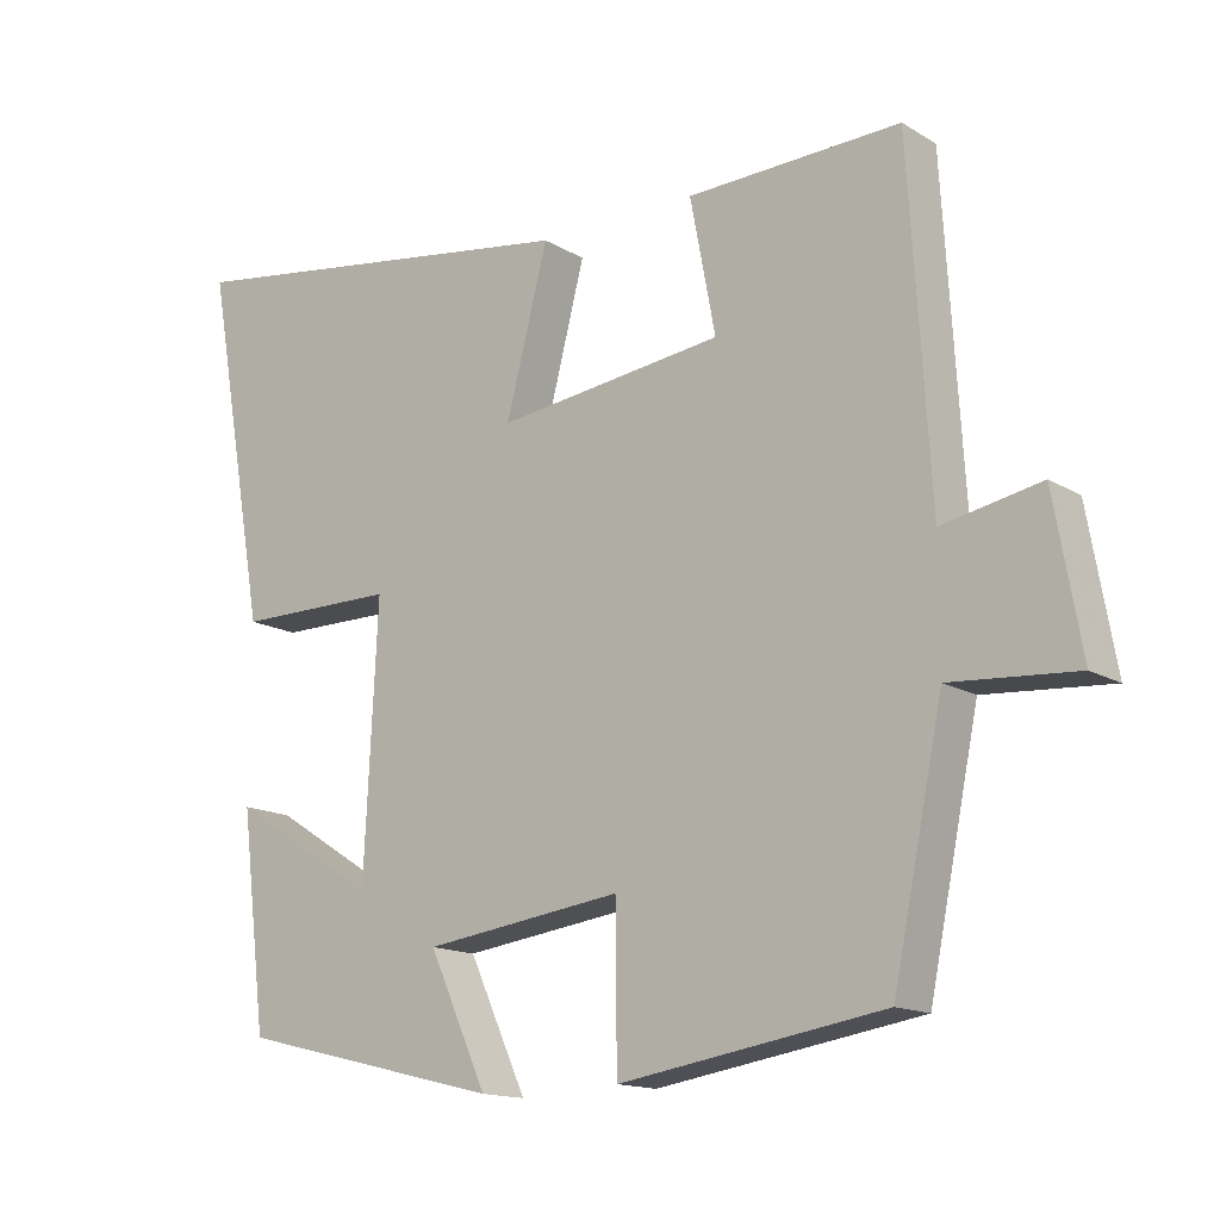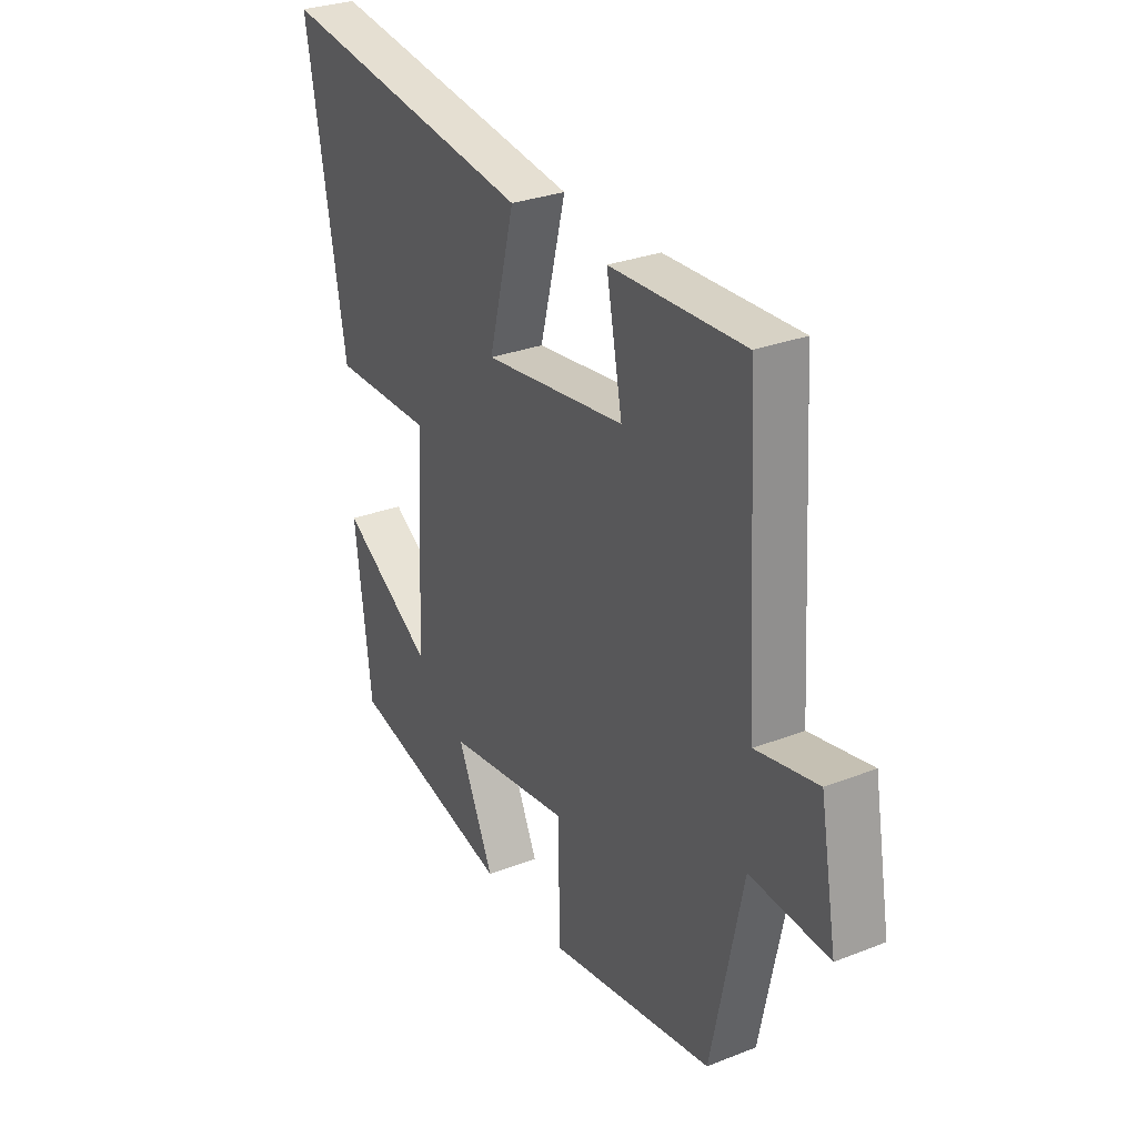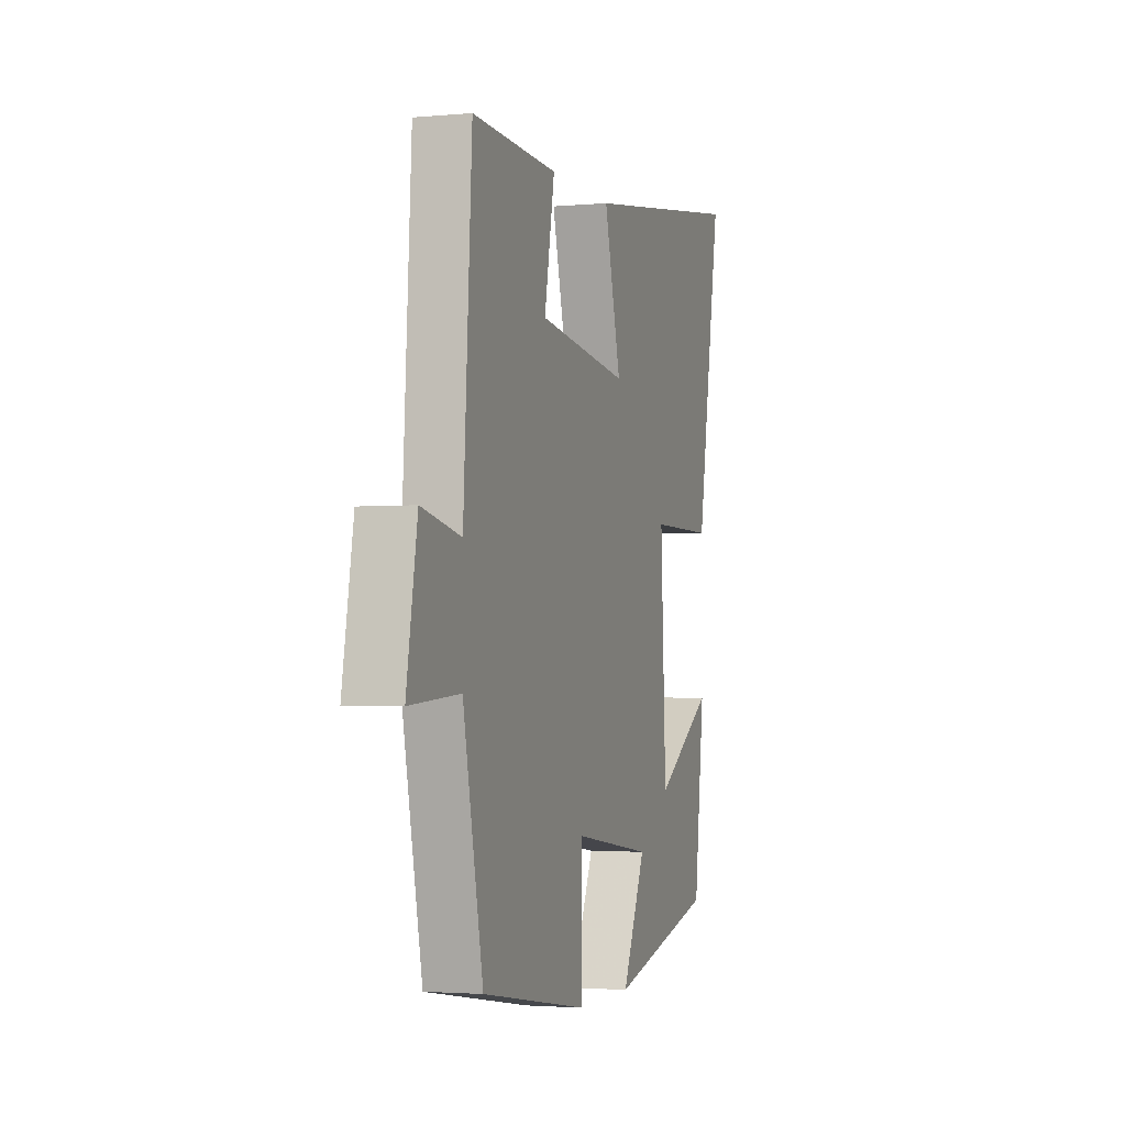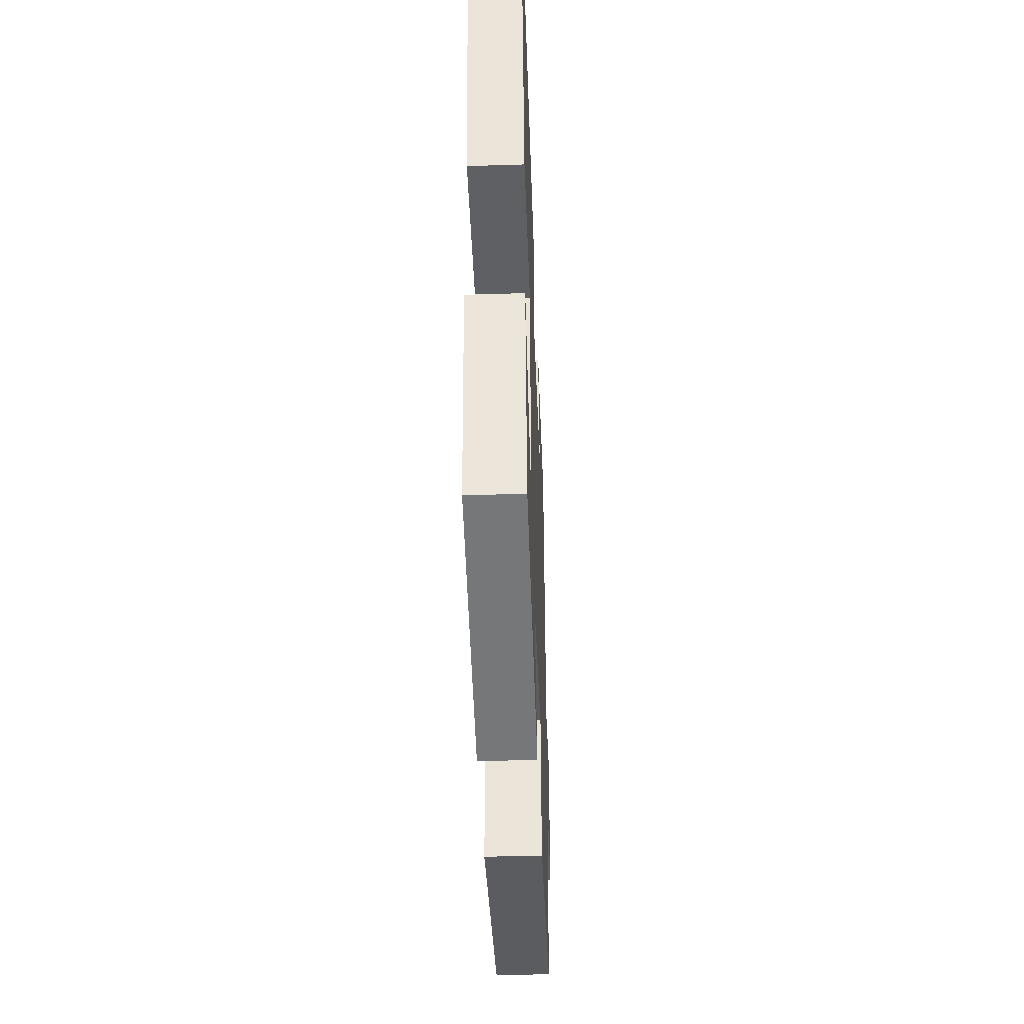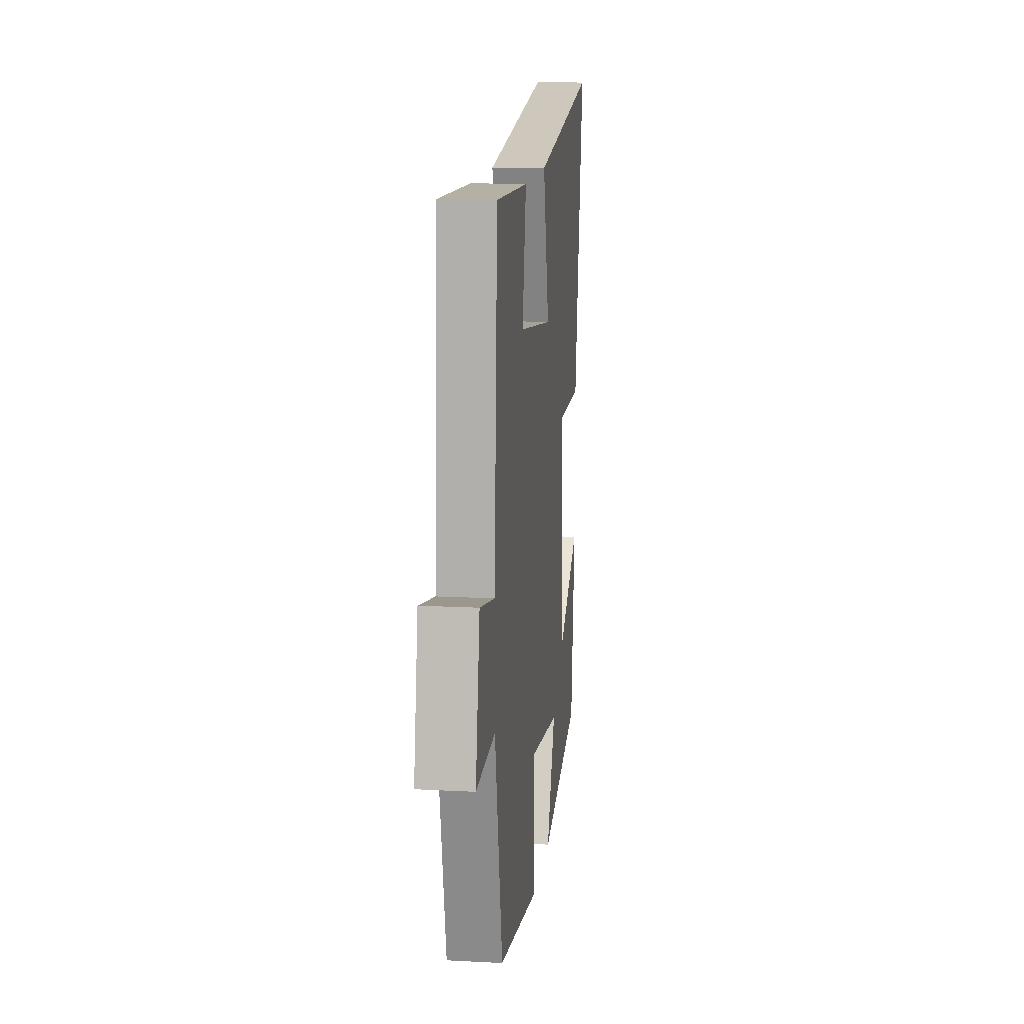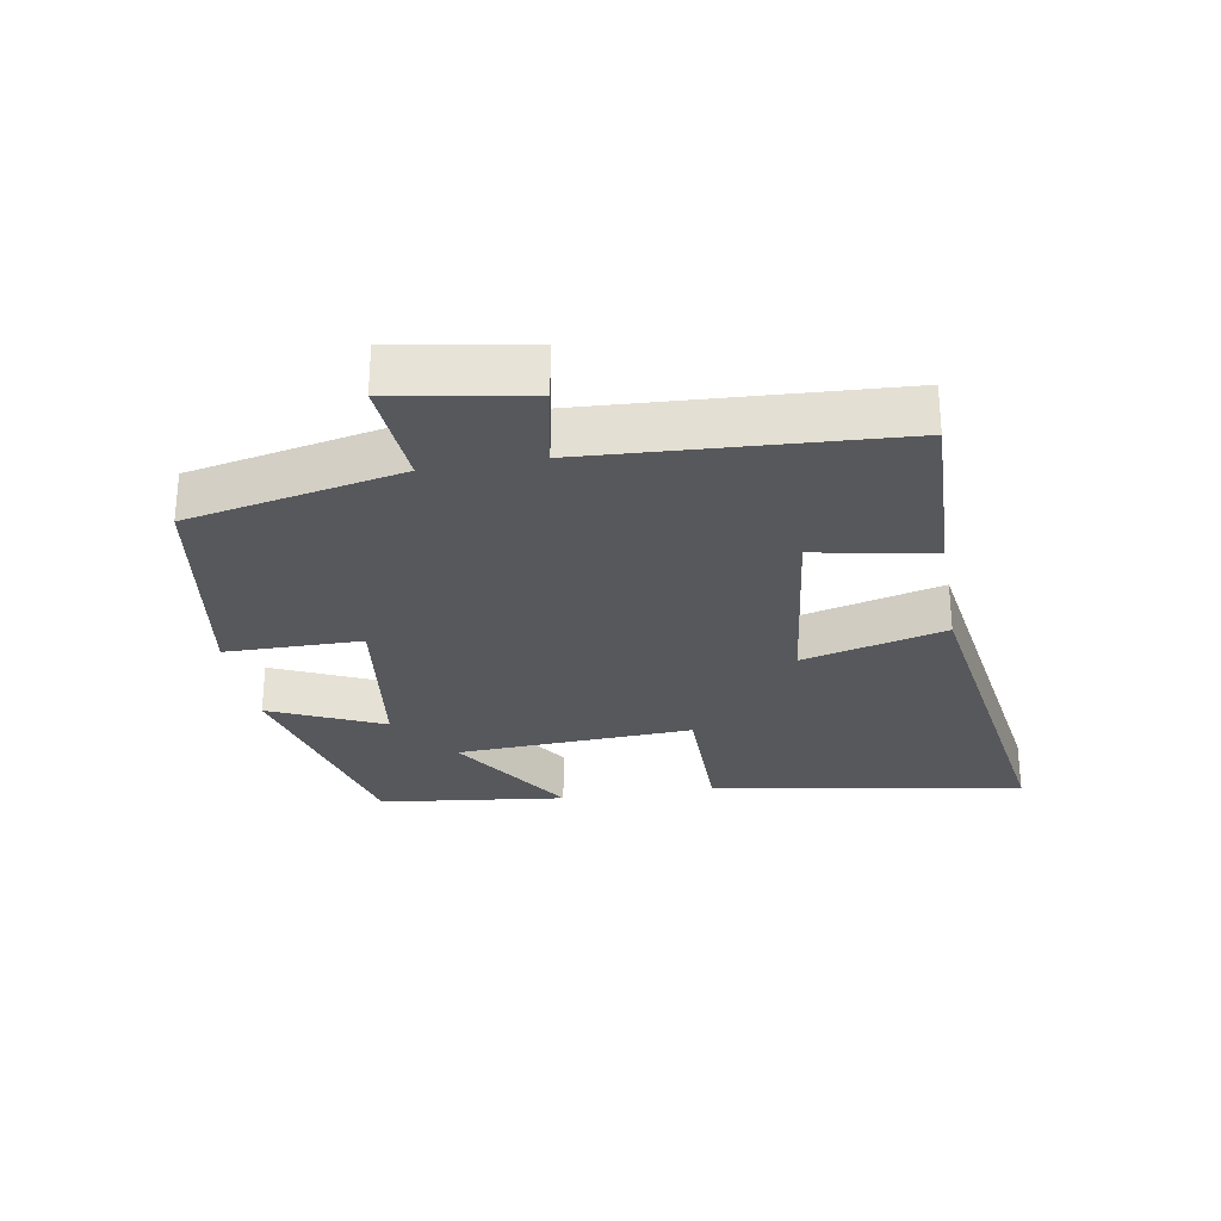
<metadata>
{"format":"obj","ext":"obj","renderer":"f3d","projection":"perspective","resolution":1024,"background":"white","views":[{"elev":-14.8,"azim":-141.8,"up":"+Z"},{"elev":29.1,"azim":-120.1,"up":"+Z"},{"elev":-2.6,"azim":-72.2,"up":"+Z"},{"elev":-43.5,"azim":92.1,"up":"+Z"},{"elev":13.6,"azim":-83.1,"up":"+Z"},{"elev":-28.0,"azim":-80.1,"up":"+Y"}]}
</metadata>
<code>
v 0.584 0.07 0.582
v 0.5 0.07 0.107
v 0.285 0.07 0.107
v 0.303 0.07 -0.253
v 0.5 0.07 -0.129
v 0.465 0.07 -0.414
v 0.111 0.07 -0.5
v 0.189 0.07 -0.329
v -0.077 0.07 -0.293
v -0.079 0.07 -0.5
v -0.433 0.07 -0.443
v -0.5 0.07 -0.118
v -0.668 0.07 -0.13
v -0.632 0.07 0.074
v -0.5 0.07 0.048
v -0.472 0.07 0.51
v -0.186 0.07 0.5
v -0.22 0.07 0.321
v 0.084 0.07 0.283
v 0.028 0.07 0.5
v 0.584 0 0.582
v 0.5 0 0.107
v 0.285 0 0.107
v 0.303 0 -0.253
v 0.5 0 -0.129
v 0.465 0 -0.414
v 0.111 0 -0.5
v 0.189 0 -0.329
v -0.077 0 -0.293
v -0.079 0 -0.5
v -0.433 0 -0.443
v -0.5 0 -0.118
v -0.668 0 -0.13
v -0.632 0 0.074
v -0.5 0 0.048
v -0.472 0 0.51
v -0.186 0 0.5
v -0.22 0 0.321
v 0.084 0 0.283
v 0.028 0 0.5
f 1 2 3
f 20 1 3
f 19 20 3
f 18 19 3 4
f 15 16 17 18
f 15 18 4
f 12 13 14 15
f 11 12 15
f 10 11 15
f 9 10 15
f 8 9 15 4
f 6 7 8
f 5 6 8
f 4 5 8
f 23 22 21
f 23 21 40
f 23 40 39
f 24 23 39 38
f 38 37 36 35
f 24 38 35
f 35 34 33 32
f 35 32 31
f 35 31 30
f 35 30 29
f 24 35 29 28
f 28 27 26
f 28 26 25
f 28 25 24
f 1 21 22 2
f 2 22 23 3
f 3 23 24 4
f 4 24 25 5
f 5 25 26 6
f 6 26 27 7
f 7 27 28 8
f 8 28 29 9
f 9 29 30 10
f 10 30 31 11
f 11 31 32 12
f 12 32 33 13
f 13 33 34 14
f 14 34 35 15
f 15 35 36 16
f 16 36 37 17
f 17 37 38 18
f 18 38 39 19
f 19 39 40 20
f 20 40 21 1

</code>
